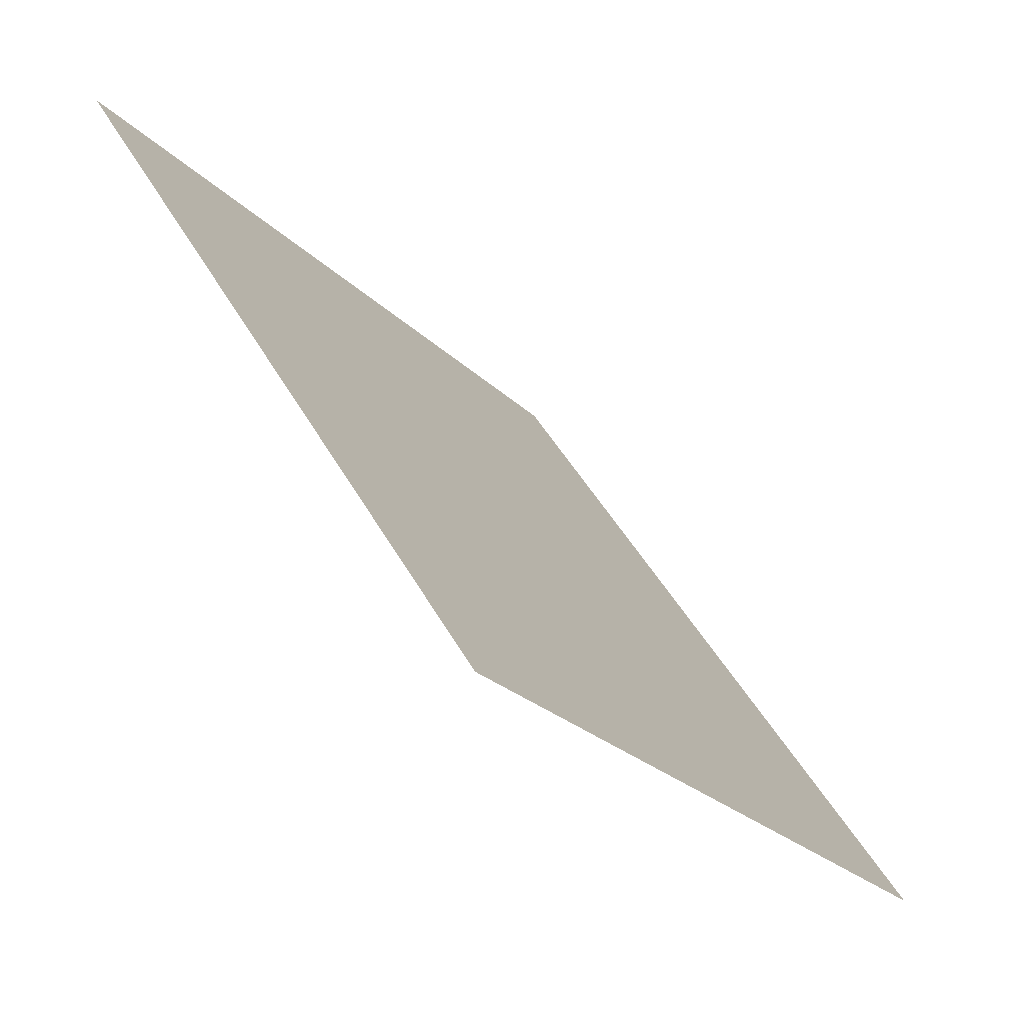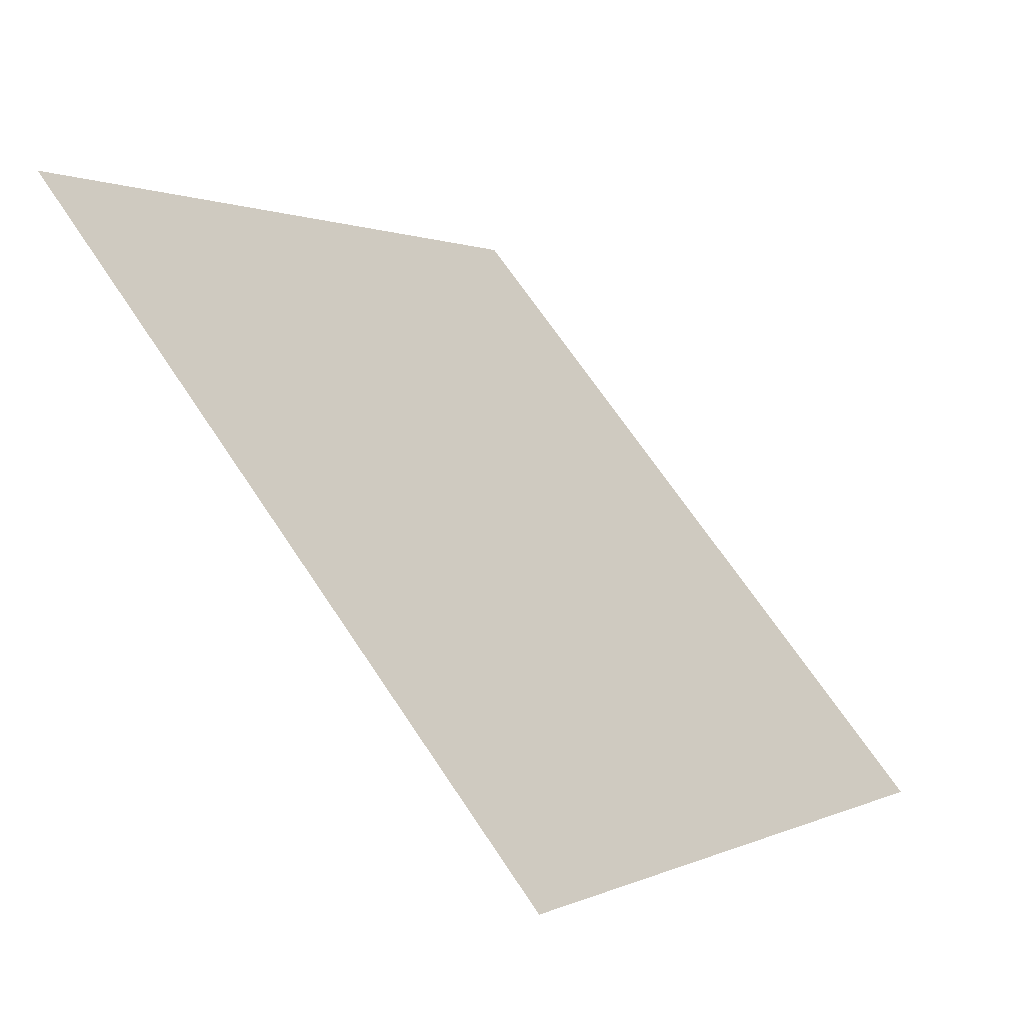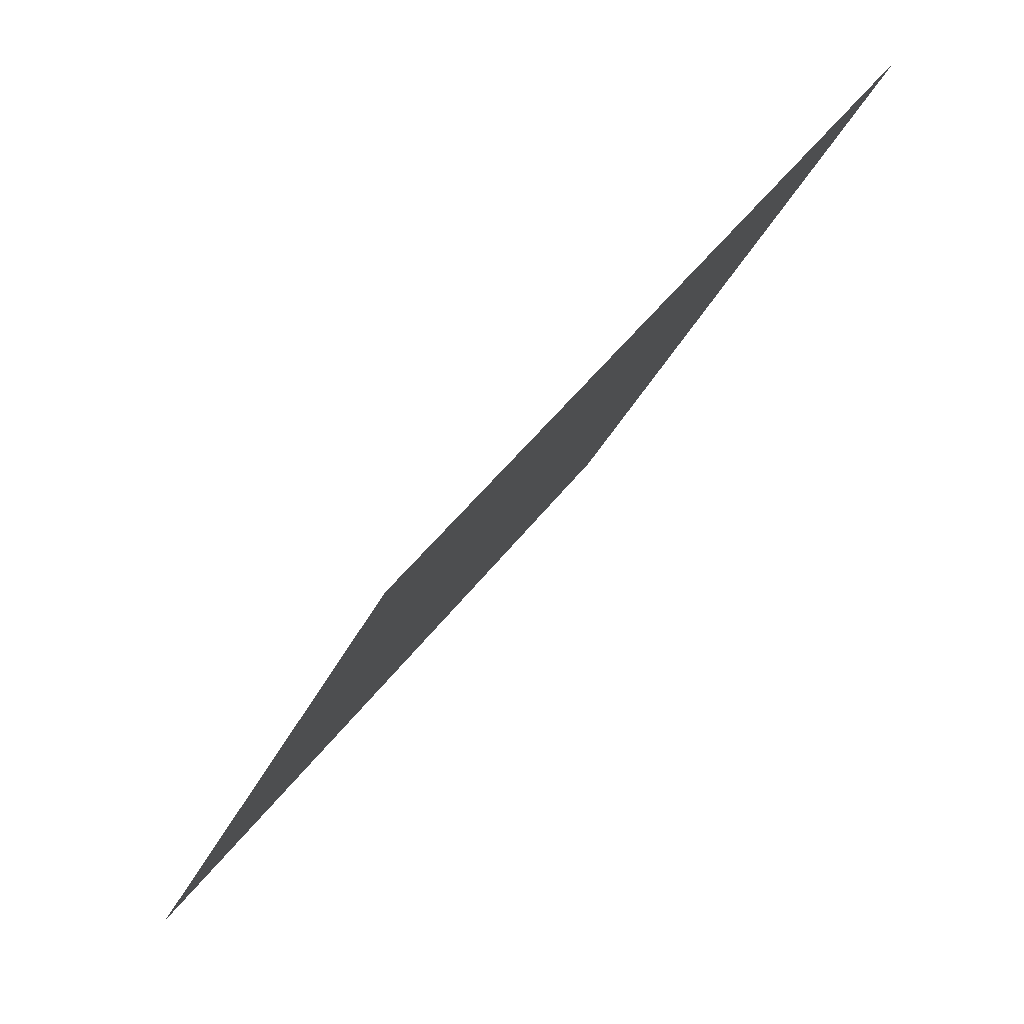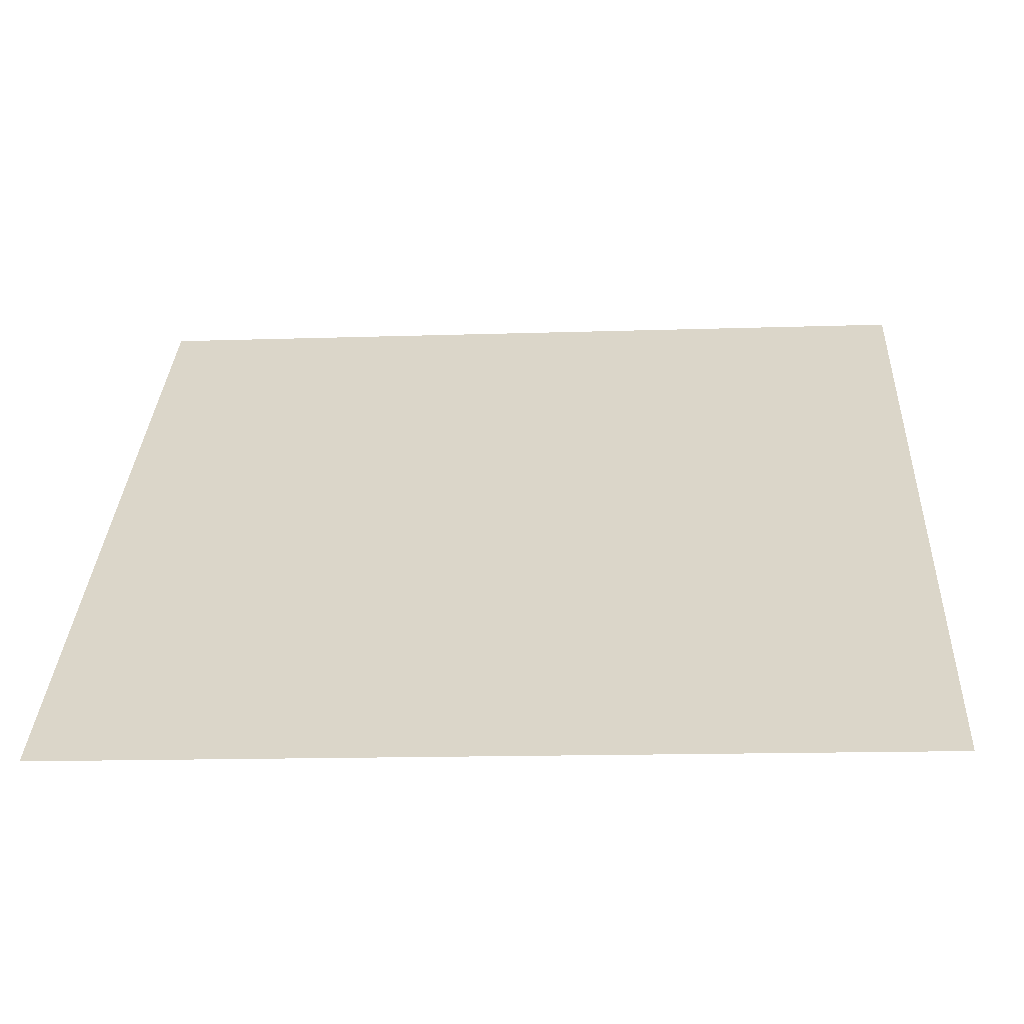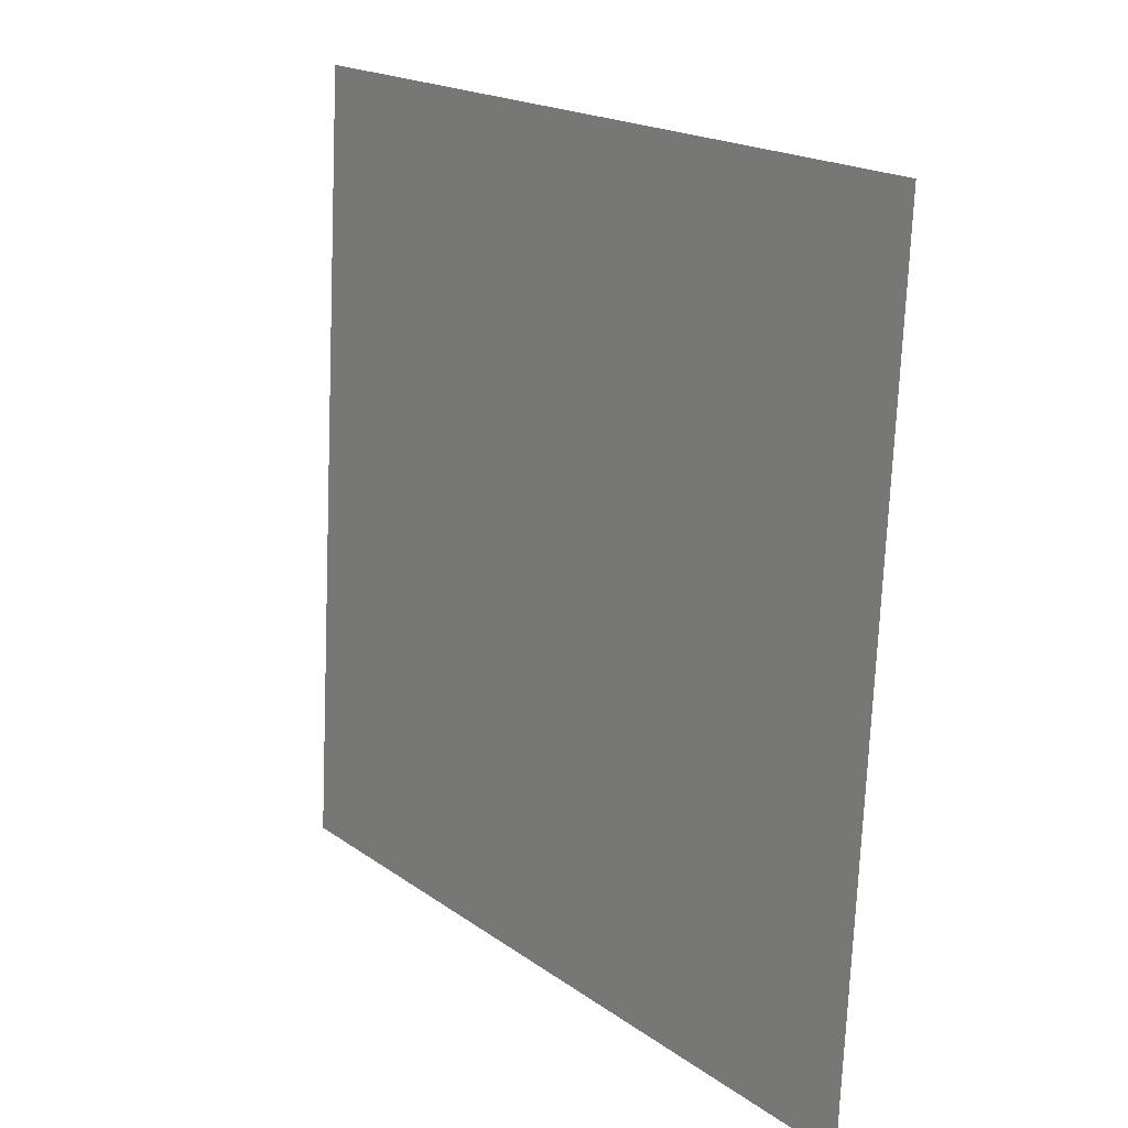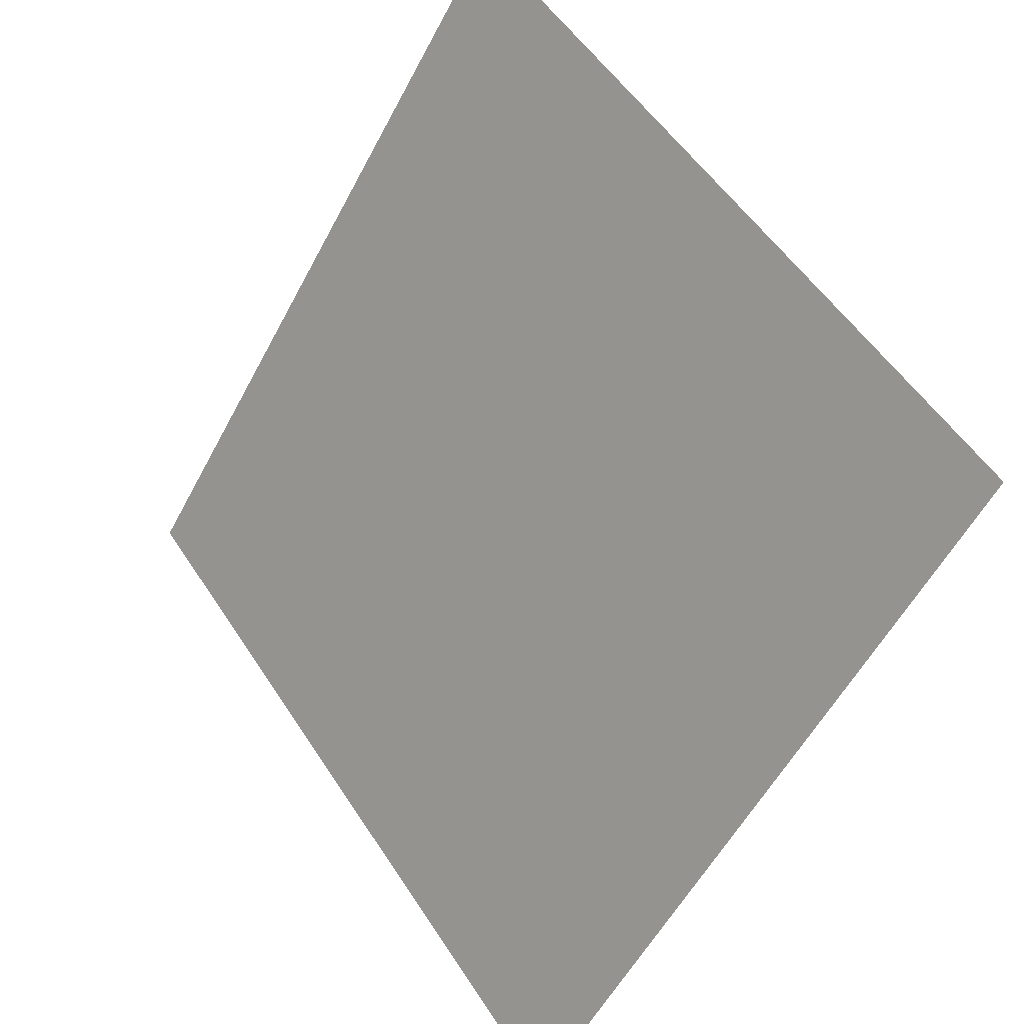
<metadata>
{"format":"obj","ext":"obj","renderer":"f3d","projection":"perspective","resolution":1024,"background":"white","views":[{"elev":47.0,"azim":-119.0,"up":"+Z"},{"elev":68.5,"azim":-125.0,"up":"+Z"},{"elev":-29.3,"azim":69.3,"up":"+Z"},{"elev":-22.6,"azim":2.6,"up":"+Z"},{"elev":-72.9,"azim":-93.8,"up":"+Z"},{"elev":-55.8,"azim":-119.0,"up":"+Z"}]}
</metadata>
<code>
v -0.2084 0.6179 0.2777
v -0.215 0.6181 0.2778
v -0.2149 0.622 0.2831
v -0.2083 0.6219 0.283
f 4 3 2 1

</code>
